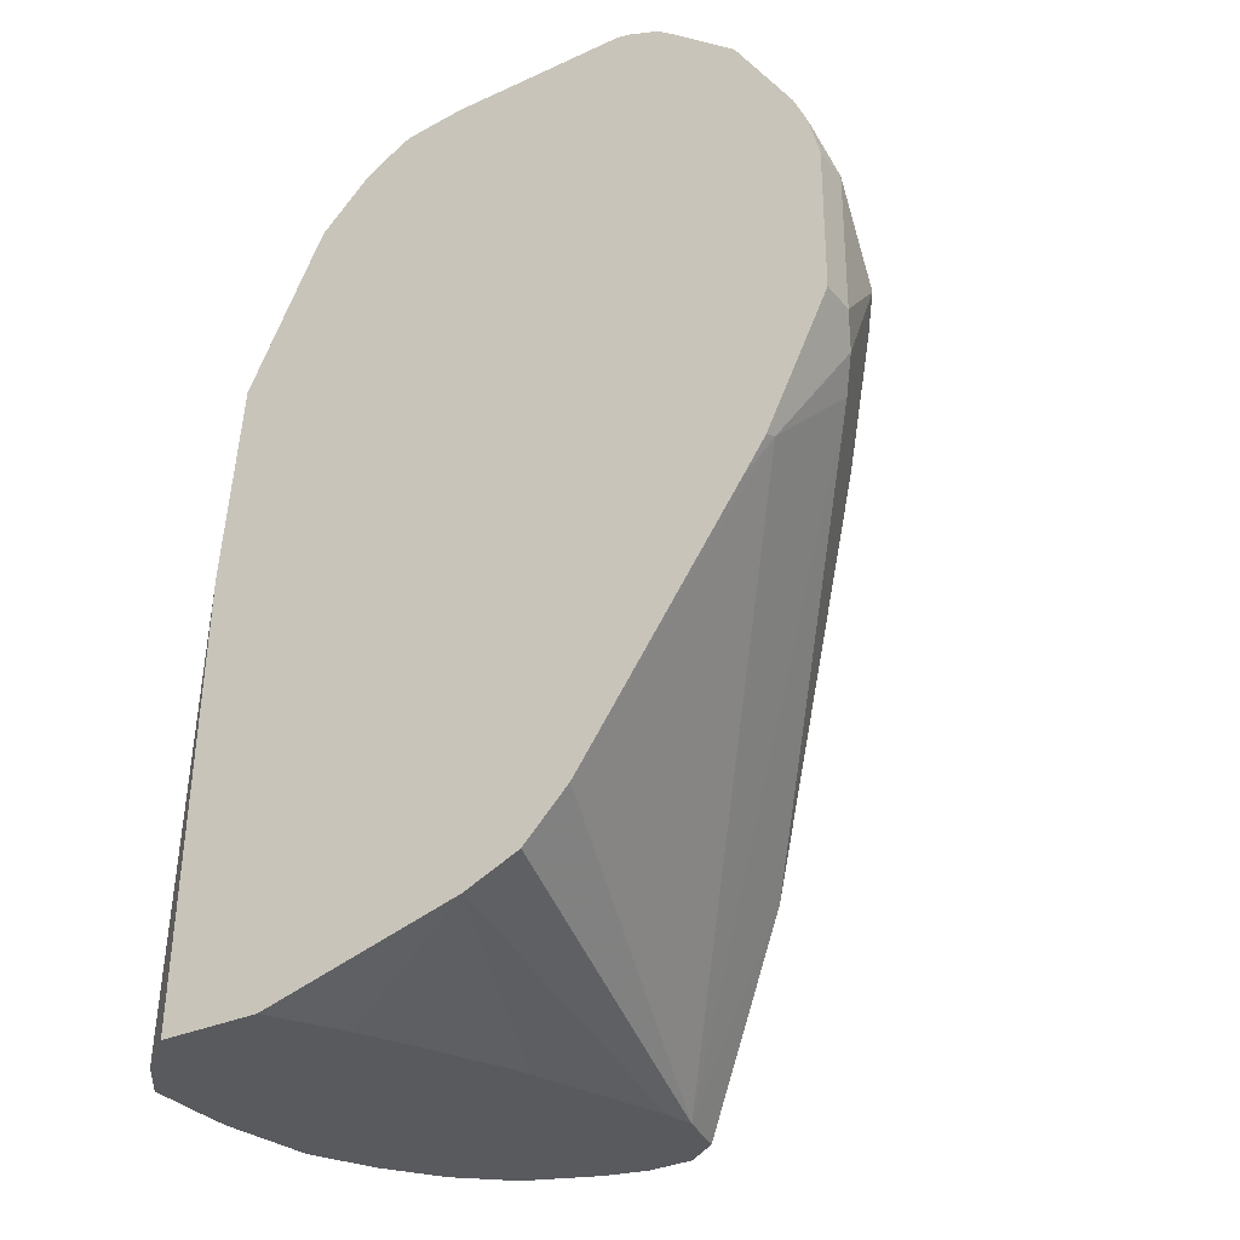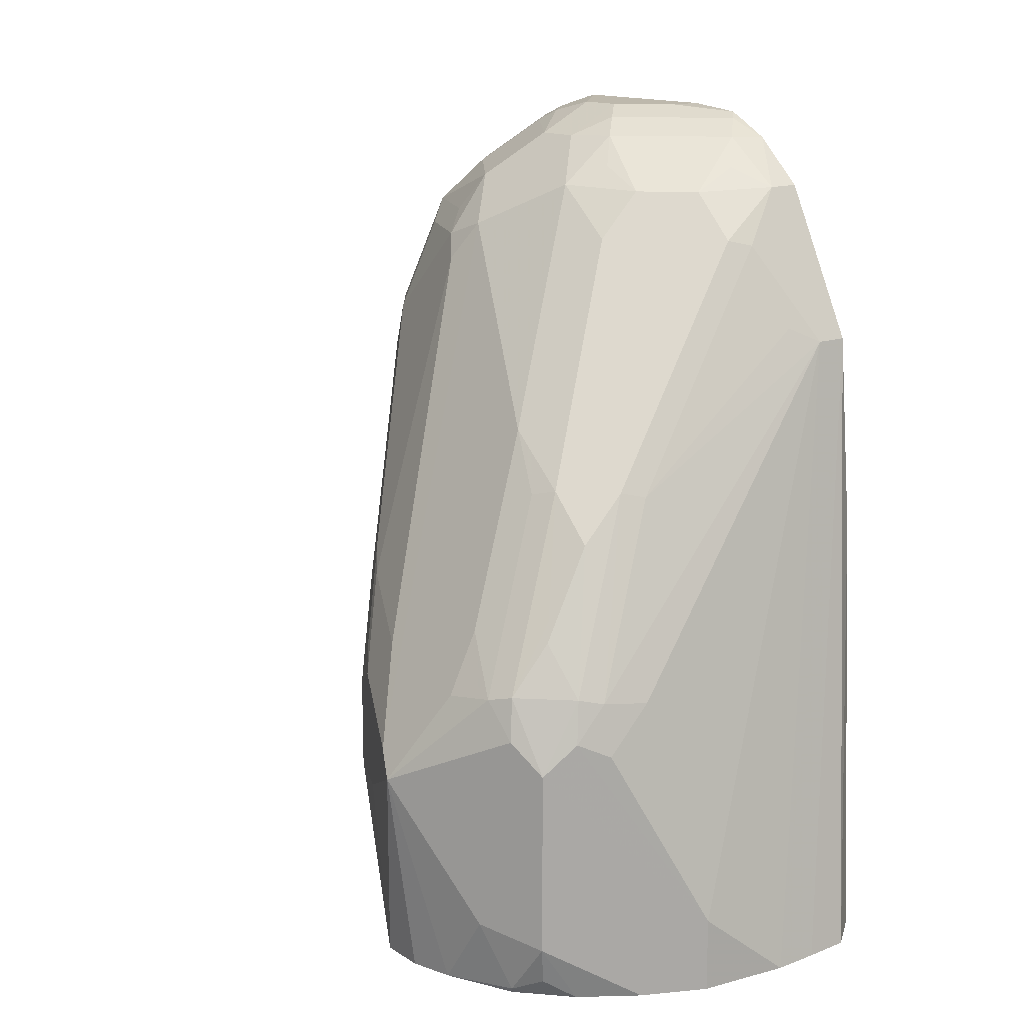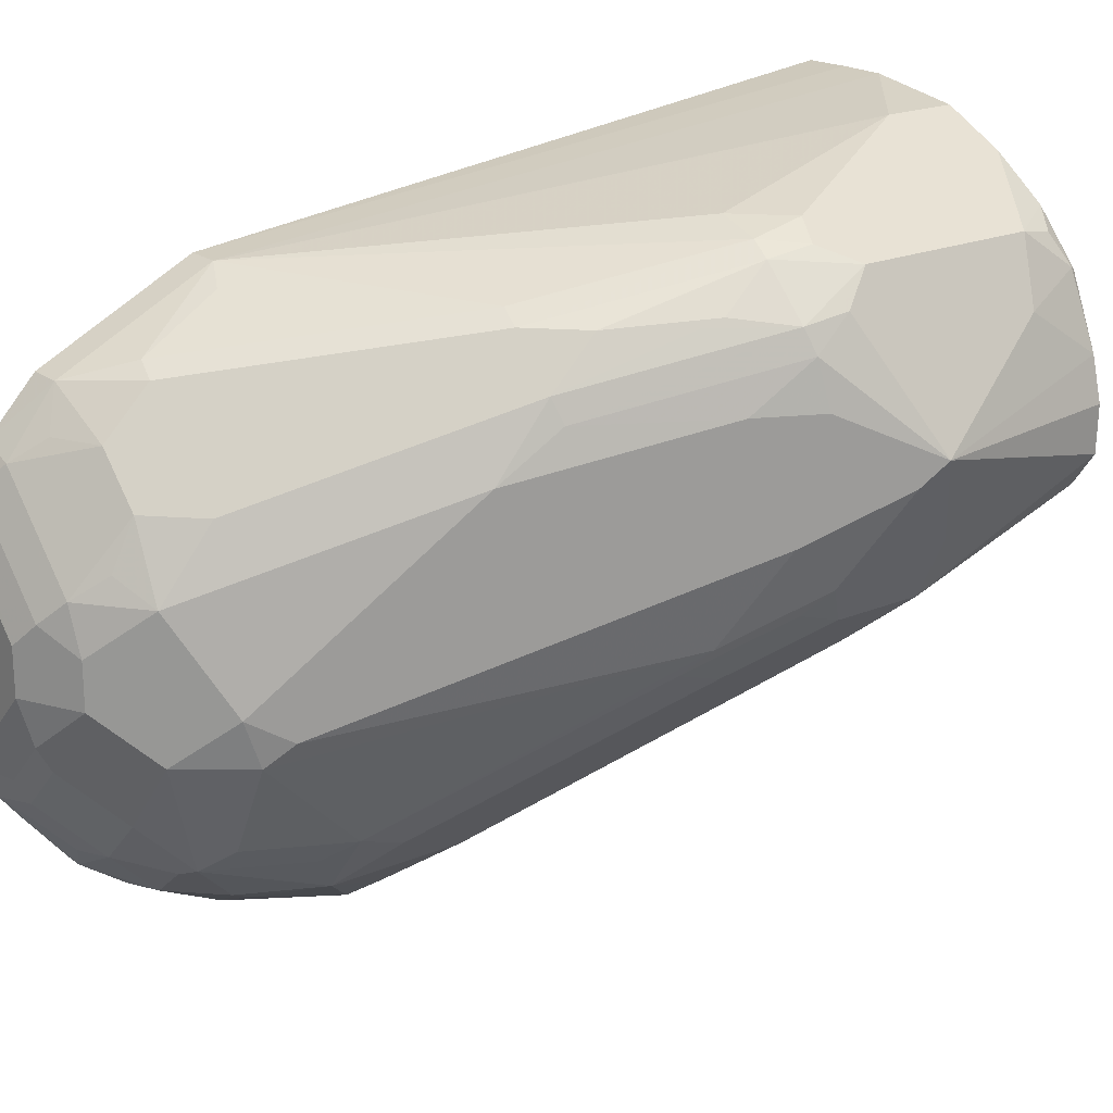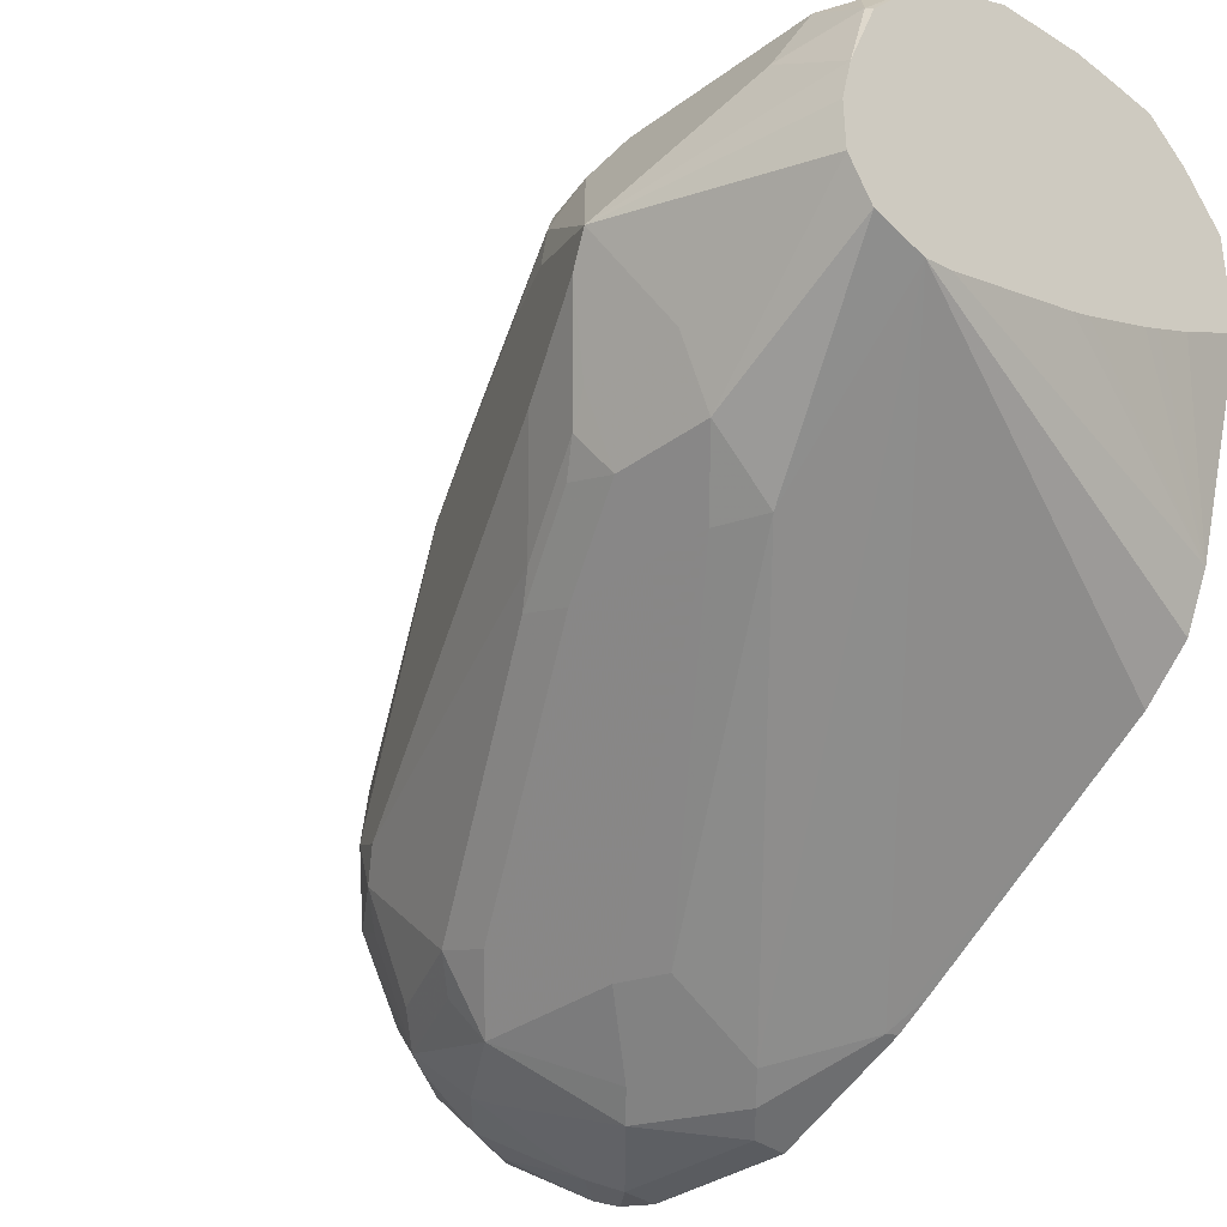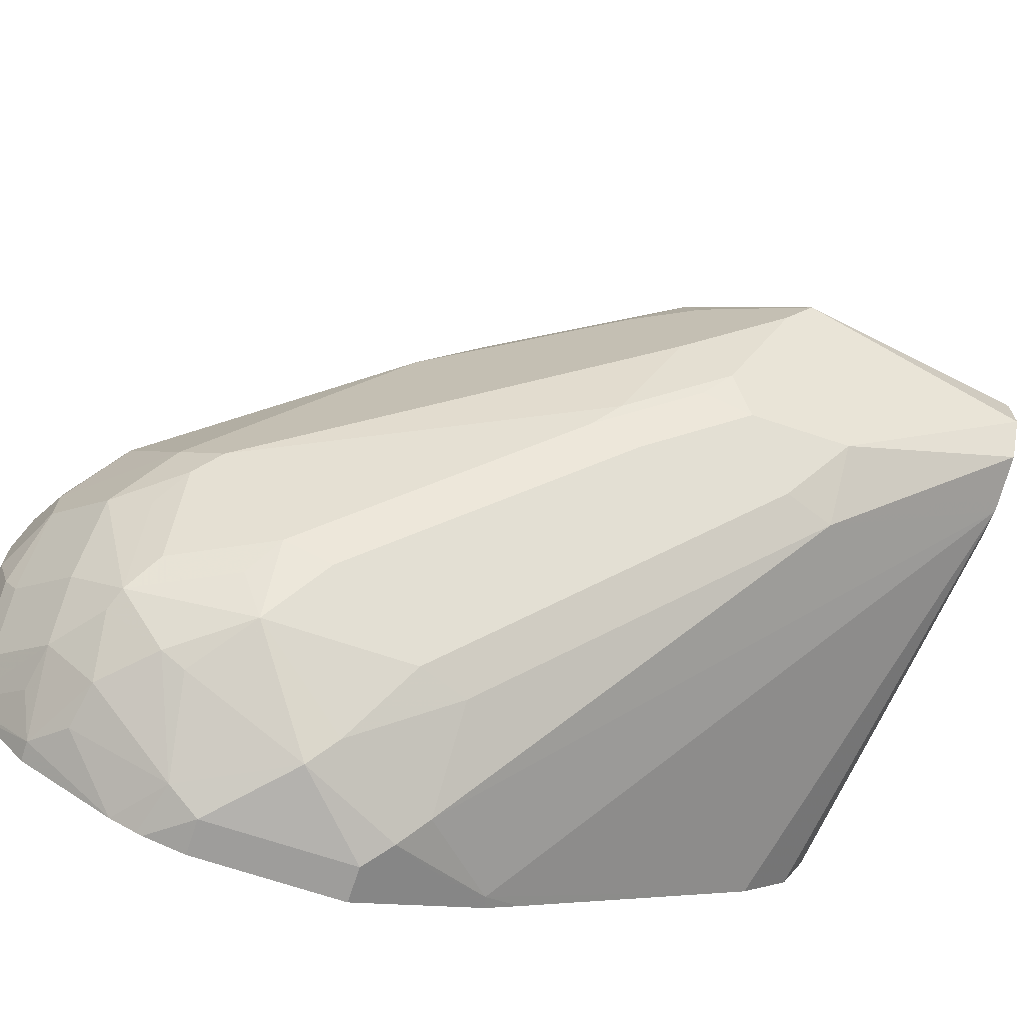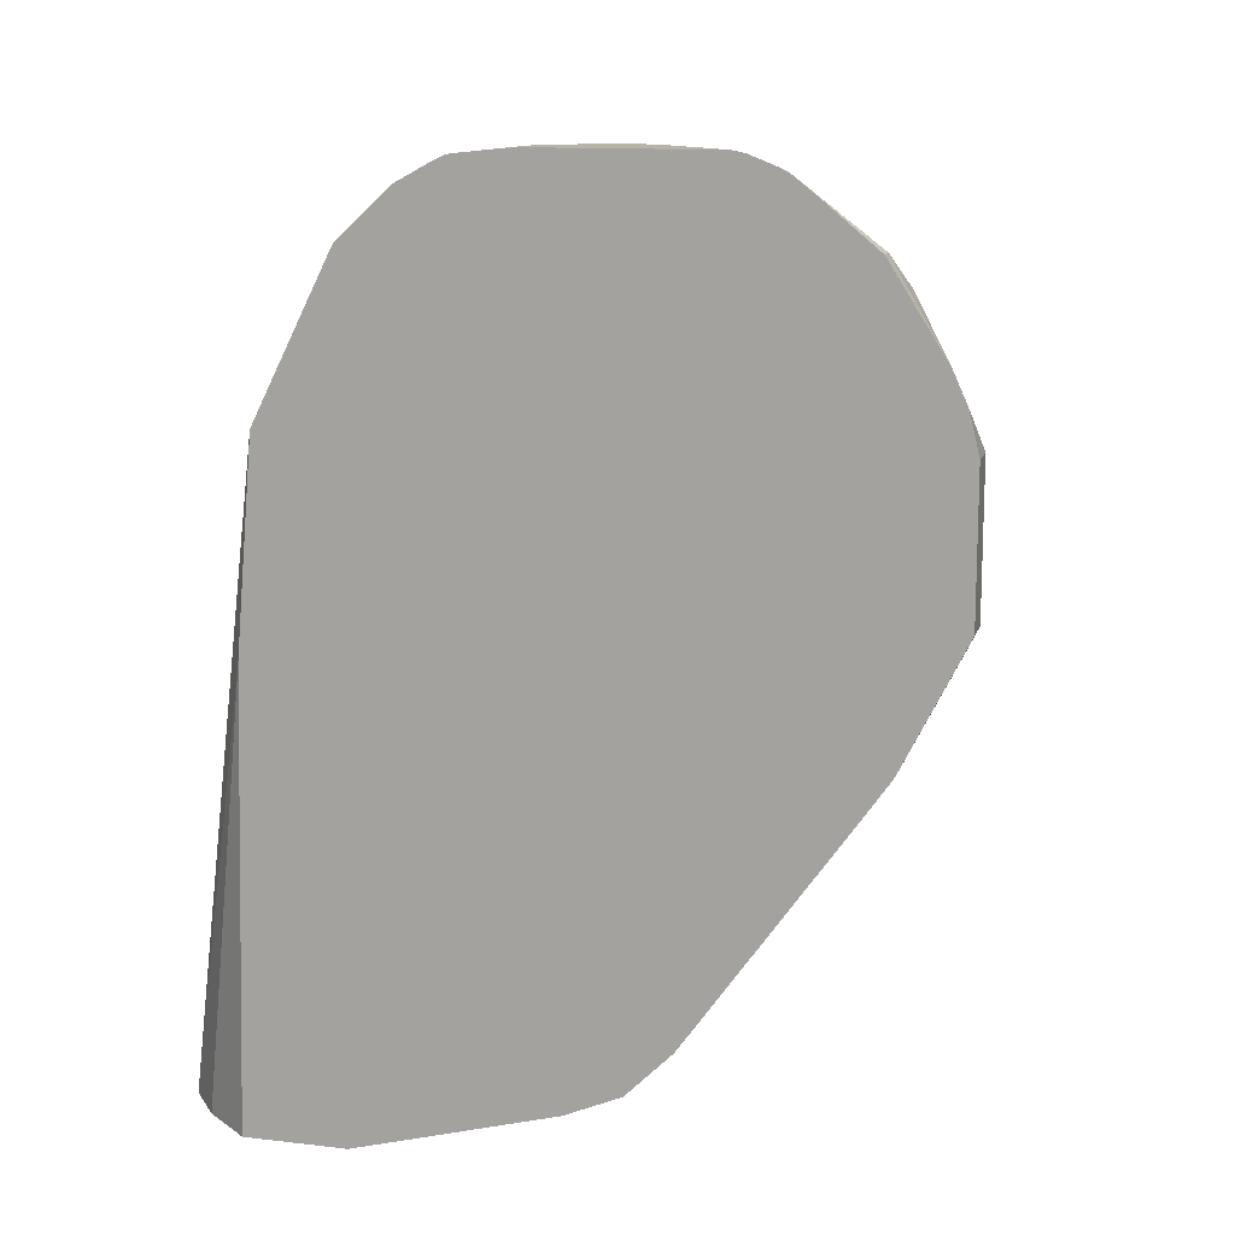
<metadata>
{"format":"obj","ext":"obj","renderer":"f3d","projection":"perspective","resolution":1024,"background":"white","views":[{"elev":-31.7,"azim":122.8,"up":"+Y"},{"elev":14.8,"azim":-38.6,"up":"+Y"},{"elev":20.5,"azim":-127.4,"up":"+Z"},{"elev":-34.1,"azim":-45.3,"up":"+Z"},{"elev":-70.4,"azim":-108.4,"up":"+Z"},{"elev":12.8,"azim":105.0,"up":"+Y"}]}
</metadata>
<code>
v -0.2188 0.2461 0.0857
v -0.2585 0.2461 0.07953
v -0.1989 0.2461 0.0857
v -0.1591 0.517 0.03975
v -0.2585 0.2784 0.07953
v -0.285 0.2461 0.06627
v -0.3248 0.2718 0.04639
v -0.179 0.2461 0.08523
v -0.1444 0.517 0.03975
v -0.1444 0.5268 0.03486
v -0.1591 0.5568 0.01987
v -0.179 0.5592 0.01489
v -0.1723 0.5236 0.03313
v -0.2585 0.4598 0.03477
v -0.2983 0.3803 0.05468
v -0.2784 0.3779 0.05963
v -0.2983 0.3579 0.05963
v -0.3115 0.3646 0.05301
v -0.3248 0.3513 0.04639
v -0.3082 0.2461 0.0497
v -0.338 0.2784 0.01987
v -0.3281 0.2486 0.02982
v -0.3215 0.2552 0.04306
v -0.3579 0.338 -0.01989
v -0.1616 0.2461 0.07202
v -0.1444 0.4323 0.04711
v -0.1444 0.5666 0.01498
v -0.1591 0.57 0.01325
v -0.1591 0.5833 0.006606
v -0.1889 0.5617 0.009914
v -0.2684 0.4623 0.02982
v -0.3082 0.3828 0.0497
v -0.3281 0.3828 0.02982
v -0.3314 0.3646 0.03313
v -0.3269 0.2461 0.0286
v -0.3396 0.2461 -0.00156
v -0.3331 0.3803 0.01987
v -0.338 0.3779 -1.051e-05
v -0.353 0.348 -0.02984
v -0.338 0.3182 -0.05968
v -0.3437 0.2461 -0.0398
v -0.3442 0.2461 -0.01989
v -0.1444 0.2461 0.05197
v -0.1444 0.5833 0.006606
v -0.1889 0.5816 -0.009965
v -0.1444 0.6034 -0.015
v -0.1591 0.604 -0.01989
v -0.169 0.5916 -0.009965
v -0.2287 0.5617 -0.02984
v -0.2883 0.4424 0.02982
v -0.3115 0.4043 0.03313
v -0.3082 0.4126 0.02982
v -0.2883 0.4623 0.009914
v -0.2933 0.4598 -1.051e-05
v -0.3248 0.4043 -1.051e-05
v -0.3182 0.4176 -0.01989
v -0.3331 0.3878 -0.04972
v -0.3132 0.4076 -0.08948
v -0.3331 0.3679 -0.06957
v -0.338 0.3579 -0.05968
v -0.3182 0.4176 -0.0398
v -0.2453 0.5634 -0.0994
v -0.2535 0.5468 -0.1094
v -0.3248 0.3182 -0.08614
v -0.333 0.2461 -0.0547
v -0.1444 0.2461 0.009407
v -0.2088 0.5816 -0.02984
v -0.1444 0.6107 -0.02826
v -0.1491 0.6114 -0.02984
v -0.1889 0.6114 -0.06957
v -0.1989 0.604 -0.05968
v -0.2254 0.5833 -0.05968
v -0.285 0.4838 -0.01989
v -0.2916 0.4706 -0.01989
v -0.2461 0.5568 -0.1193
v -0.2461 0.517 -0.1591
v -0.3057 0.4176 -0.0994
v -0.3256 0.3779 -0.07953
v -0.3248 0.3579 -0.08614
v -0.2055 0.6032 -0.07953
v -0.2055 0.6032 -0.0994
v -0.2254 0.5833 -0.1193
v -0.3049 0.338 -0.1061
v -0.2983 0.3182 -0.1069
v -0.3191 0.2461 -0.0578
v -0.1741 0.2461 -0.007521
v -0.1444 0.2689 -0.07431
v -0.2088 0.5916 -0.04972
v -0.1444 0.6138 -0.03458
v -0.179 0.6164 -0.07953
v -0.2337 0.5667 -0.1292
v -0.2237 0.5667 -0.1491
v -0.2262 0.5568 -0.1591
v -0.2237 0.5468 -0.169
v -0.2337 0.5269 -0.169
v -0.2254 0.517 -0.1856
v -0.2453 0.4971 -0.1657
v -0.3049 0.3977 -0.1061
v -0.179 0.6164 -0.0994
v -0.1815 0.6114 -0.1193
v -0.1839 0.6065 -0.1292
v -0.2038 0.5866 -0.1491
v -0.2138 0.5667 -0.169
v -0.2585 0.3779 -0.1466
v -0.2254 0.4573 -0.1856
v -0.2188 0.4374 -0.1864
v -0.3107 0.2461 -0.05968
v -0.179 0.4374 -0.2063
v -0.1914 0.2461 -0.01616
v -0.1444 0.2786 -0.09663
v -0.1989 0.2461 -0.01989
v -0.2302 0.2461 -0.03378
v -0.2386 0.2461 -0.03703
v -0.2983 0.2461 -0.0569
v -0.1444 0.6145 -0.0398
v -0.1591 0.6164 -0.05968
v -0.2038 0.5468 -0.1889
v -0.2013 0.5369 -0.1939
v -0.1889 0.4872 -0.2138
v -0.1989 0.4772 -0.2063
v -0.1591 0.6164 -0.1193
v -0.1444 0.6153 -0.1392
v -0.1616 0.6114 -0.1392
v -0.1641 0.6065 -0.1491
v -0.1839 0.5866 -0.169
v -0.2055 0.57 -0.1723
v -0.169 0.4474 -0.2138
v -0.1444 0.2978 -0.1162
v -0.1444 0.2789 -0.09729
v -0.1491 0.4076 -0.1939
v -0.1444 0.6164 -0.05968
v -0.1657 0.5302 -0.2121
v -0.1839 0.5667 -0.1889
v -0.1591 0.4573 -0.2187
v -0.1591 0.517 -0.2187
v -0.1444 0.6164 -0.134
v -0.1444 0.6112 -0.1496
v -0.1458 0.6098 -0.1524
v -0.1525 0.5833 -0.1856
v -0.1657 0.5899 -0.1723
v -0.1591 0.4308 -0.2055
v -0.1444 0.3928 -0.1838
v -0.1444 0.4061 -0.1931
v -0.1444 0.5467 -0.2087
v -0.1444 0.5361 -0.2136
v -0.1444 0.5338 -0.2145
v -0.1657 0.57 -0.1922
v -0.1444 0.4573 -0.2187
v -0.1444 0.4406 -0.2104
v -0.1444 0.517 -0.2187
v -0.1444 0.6098 -0.1524
v -0.1444 0.6091 -0.1539
v -0.1444 0.6023 -0.1624
v -0.1444 0.5833 -0.1856
f 81 99 100
f 81 100 101
f 80 99 81
f 80 90 99
f 78 98 79
f 76 94 95
f 76 98 77
f 76 97 98
f 76 96 97
f 76 95 96
f 81 101 102
f 76 93 94
f 75 93 76
f 75 92 93
f 77 98 78
f 81 102 82
f 84 107 85
f 82 103 92
f 89 115 116
f 87 114 110
f 75 91 92
f 87 113 114
f 87 112 113
f 87 111 112
f 87 109 111
f 82 102 103
f 86 109 87
f 84 104 108
f 83 106 104
f 83 105 106
f 83 96 105
f 83 98 96
f 83 104 84
f 82 92 91
f 84 108 107
f 75 82 91
f 62 74 73
f 71 80 72
f 59 79 60
f 59 78 79
f 58 78 59
f 58 77 78
f 58 76 77
f 58 75 76
f 58 63 75
f 57 63 58
f 56 62 61
f 55 62 56
f 55 74 62
f 55 73 74
f 53 73 54
f 89 116 90
f 54 73 55
f 62 73 72
f 71 72 88
f 62 72 80
f 62 81 82
f 70 80 71
f 70 90 80
f 70 89 90
f 69 89 70
f 68 89 69
f 67 88 72
f 67 71 88
f 66 86 87
f 65 84 85
f 64 84 65
f 64 83 84
f 64 98 83
f 64 79 98
f 62 75 63
f 62 82 75
f 62 80 81
f 90 116 131
f 125 140 139
f 90 136 121
f 132 145 146
f 132 144 145
f 130 141 143
f 128 130 142
f 127 141 130
f 127 134 141
f 125 138 140
f 125 133 126
f 125 139 133
f 124 138 125
f 123 138 124
f 122 138 123
f 122 137 138
f 121 136 122
f 119 135 134
f 132 146 135
f 119 132 135
f 132 133 147
f 133 139 147
f 141 149 143
f 50 52 51
f 139 154 144
f 139 153 154
f 139 152 153
f 139 144 147
f 138 139 140
f 138 152 139
f 138 151 152
f 137 151 138
f 135 146 150
f 134 150 148
f 134 135 150
f 134 149 141
f 134 148 149
f 132 147 144
f 119 134 127
f 118 132 119
f 117 133 132
f 100 123 101
f 99 123 100
f 99 122 123
f 99 121 122
f 96 98 97
f 96 120 105
f 96 119 120
f 96 118 119
f 96 117 118
f 96 103 117
f 94 103 96
f 94 96 95
f 93 103 94
f 92 103 93
f 90 121 99
f 101 123 124
f 101 124 125
f 101 125 102
f 102 125 126
f 117 126 133
f 117 132 118
f 115 131 116
f 108 127 130
f 107 130 128
f 107 108 130
f 107 110 114
f 90 131 136
f 107 129 110
f 106 127 108
f 106 119 127
f 106 120 119
f 105 120 106
f 104 106 108
f 103 126 117
f 102 126 103
f 107 128 129
f 50 53 52
f 130 143 142
f 49 73 53
f 9 129 128
f 9 110 129
f 9 87 110
f 9 66 87
f 9 43 66
f 9 26 43
f 8 26 9
f 8 25 26
f 7 24 21
f 7 19 24
f 7 23 20
f 7 22 23
f 7 21 22
f 6 7 20
f 5 18 19
f 9 128 142
f 5 17 18
f 9 142 143
f 9 149 148
f 9 89 68
f 9 115 89
f 9 131 115
f 9 136 131
f 9 122 136
f 9 137 122
f 9 151 137
f 9 152 151
f 9 153 152
f 9 154 153
f 9 144 154
f 9 145 144
f 9 146 145
f 9 150 146
f 9 148 150
f 9 143 149
f 5 16 17
f 4 16 5
f 4 15 16
f 1 111 109
f 1 112 111
f 1 113 112
f 1 114 113
f 1 107 114
f 1 85 107
f 1 65 85
f 1 41 65
f 1 42 41
f 1 36 42
f 1 35 36
f 1 20 35
f 1 6 20
f 1 2 6
f 49 53 50
f 1 109 86
f 1 86 66
f 1 66 43
f 1 43 25
f 4 14 15
f 4 13 14
f 4 12 13
f 4 11 12
f 4 10 27
f 4 9 10
f 3 8 9
f 9 68 46
f 2 7 6
f 2 5 19
f 1 5 2
f 1 4 5
f 1 9 4
f 1 3 9
f 1 8 3
f 1 25 8
f 2 19 7
f 9 46 44
f 4 27 11
f 9 27 10
f 39 59 60
f 39 58 59
f 39 57 58
f 38 56 39
f 38 55 56
f 37 55 38
f 37 54 55
f 33 54 37
f 33 53 54
f 33 52 53
f 33 51 52
f 33 37 34
f 32 51 33
f 32 50 51
f 31 50 32
f 39 60 40
f 31 49 50
f 39 56 61
f 39 63 57
f 49 72 73
f 9 44 27
f 49 67 72
f 47 71 67
f 47 70 71
f 47 69 70
f 46 69 47
f 46 68 69
f 45 47 67
f 45 48 47
f 45 67 49
f 41 64 65
f 40 64 41
f 40 79 64
f 40 60 79
f 39 61 62
f 30 49 31
f 39 62 63
f 29 48 45
f 19 34 24
f 19 33 34
f 19 32 33
f 18 32 19
f 15 31 32
f 15 17 16
f 15 32 18
f 20 23 22
f 14 31 15
f 12 31 14
f 12 30 31
f 12 29 30
f 12 28 29
f 30 45 49
f 11 28 12
f 11 27 28
f 12 14 13
f 20 22 35
f 15 18 17
f 21 24 36
f 29 44 46
f 21 36 22
f 29 45 30
f 27 29 28
f 25 43 26
f 24 42 36
f 24 41 42
f 27 44 29
f 24 40 41
f 24 39 40
f 24 38 39
f 24 37 38
f 24 34 37
f 22 36 35
f 29 47 48
f 29 46 47

</code>
